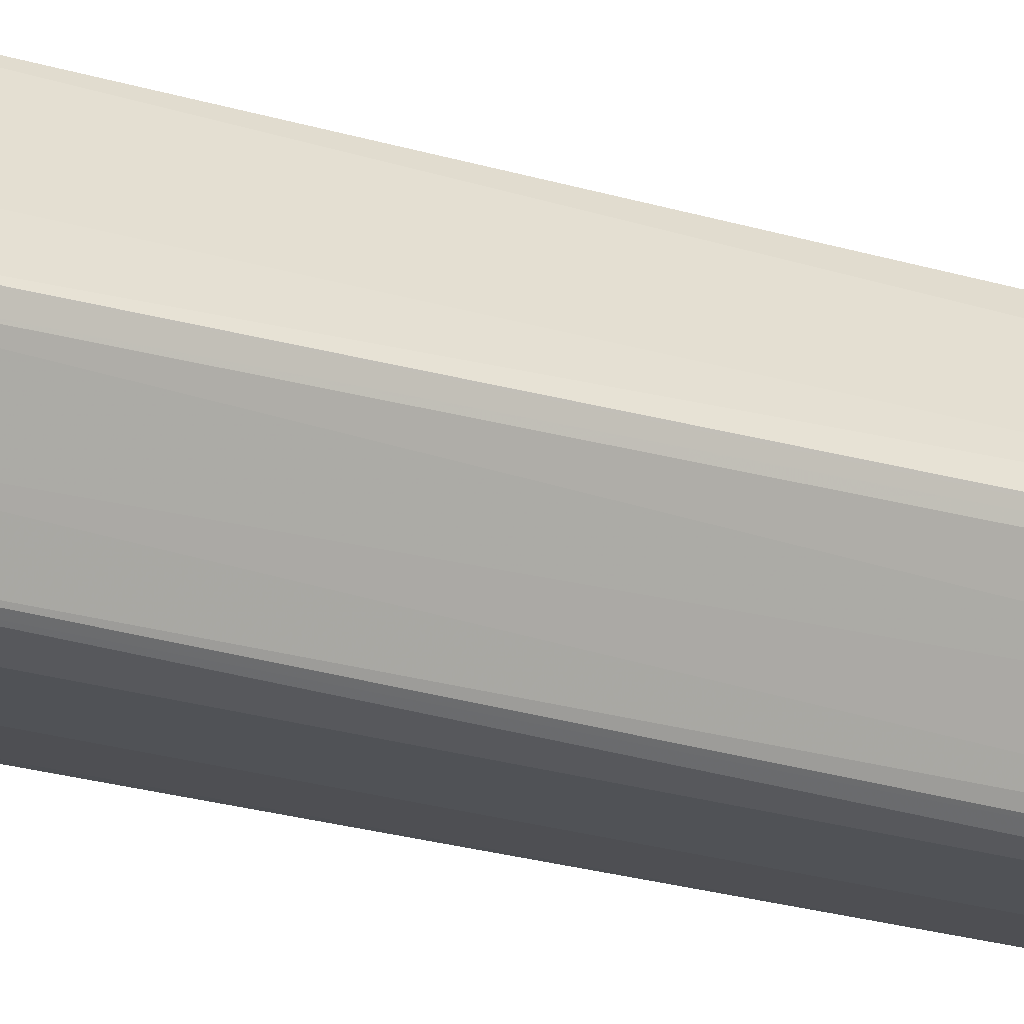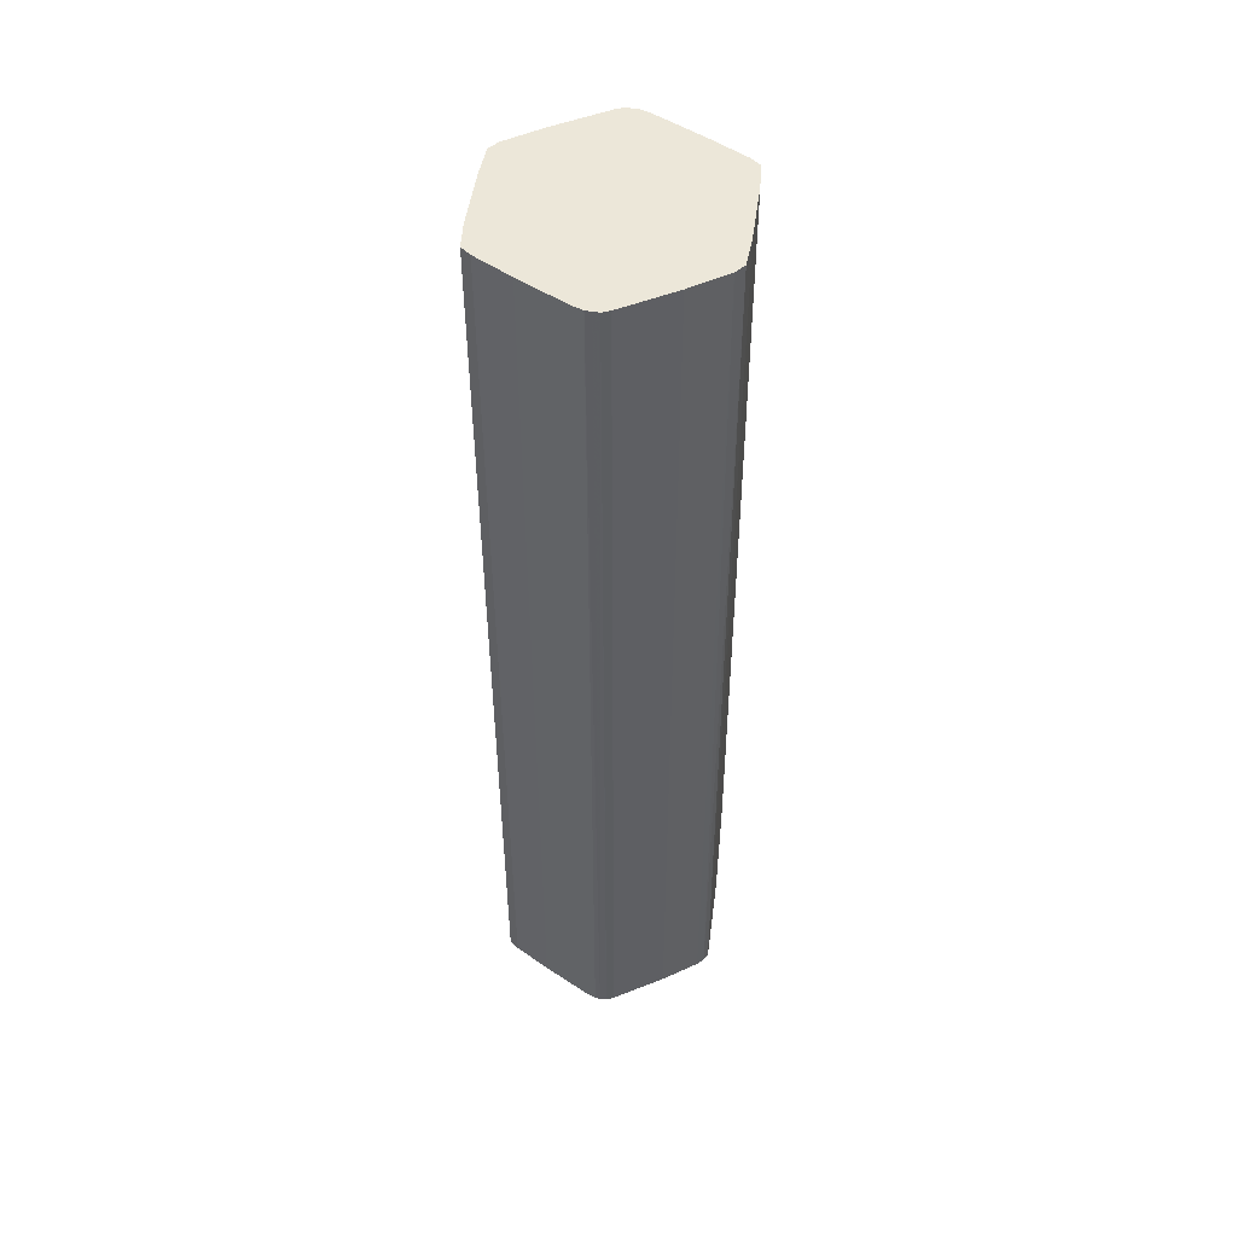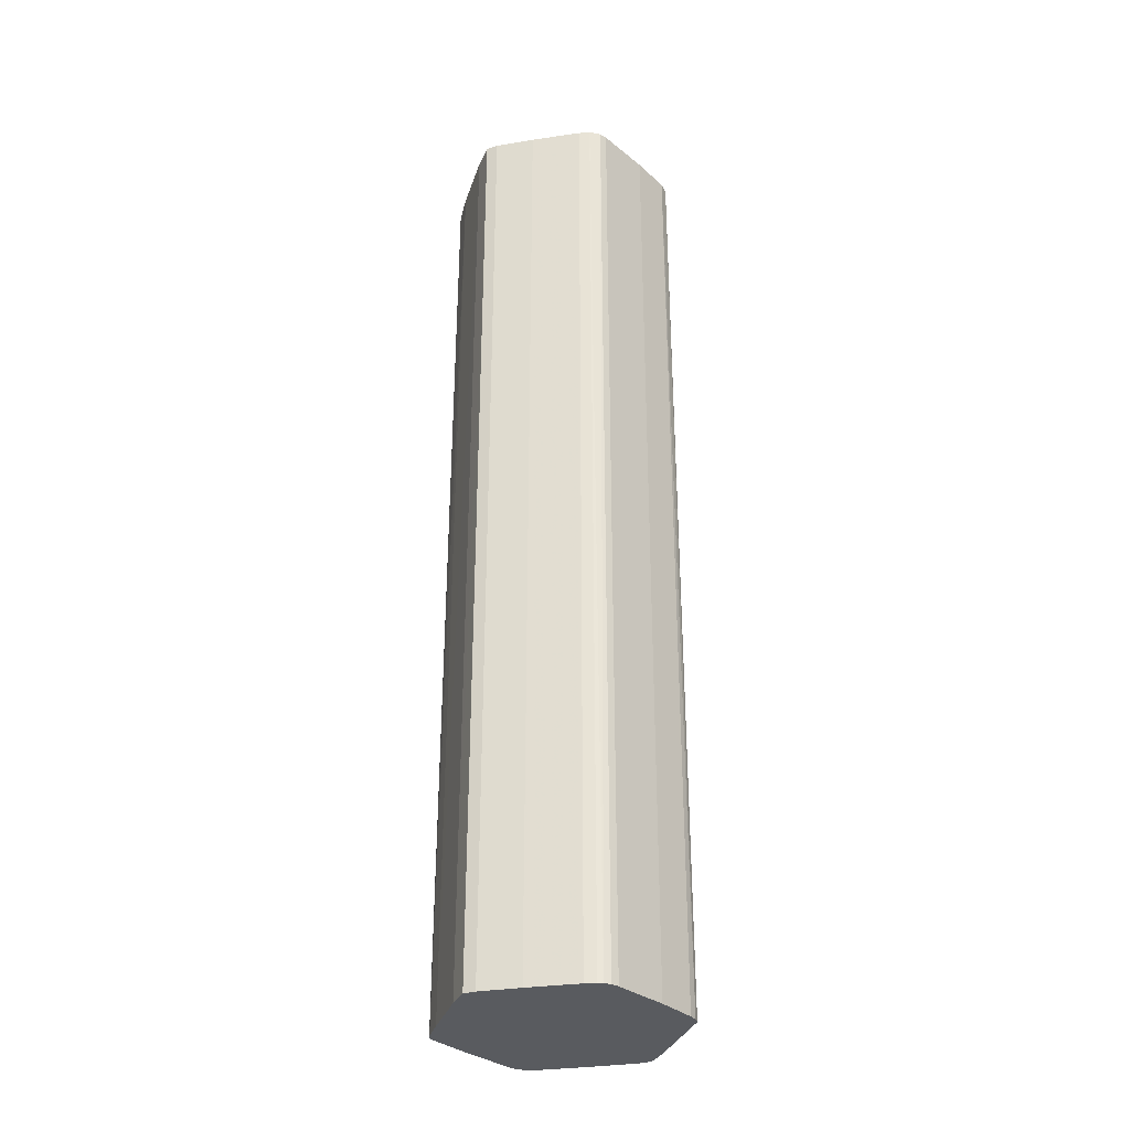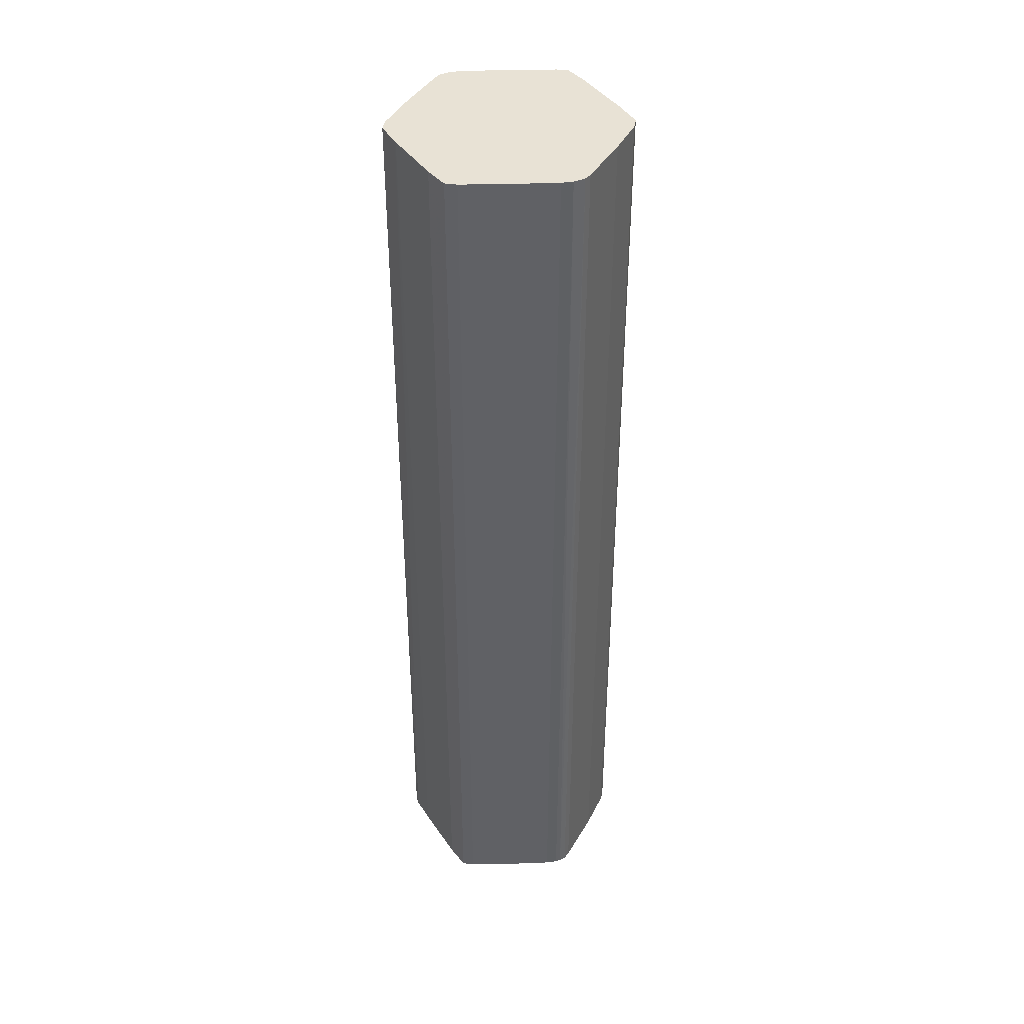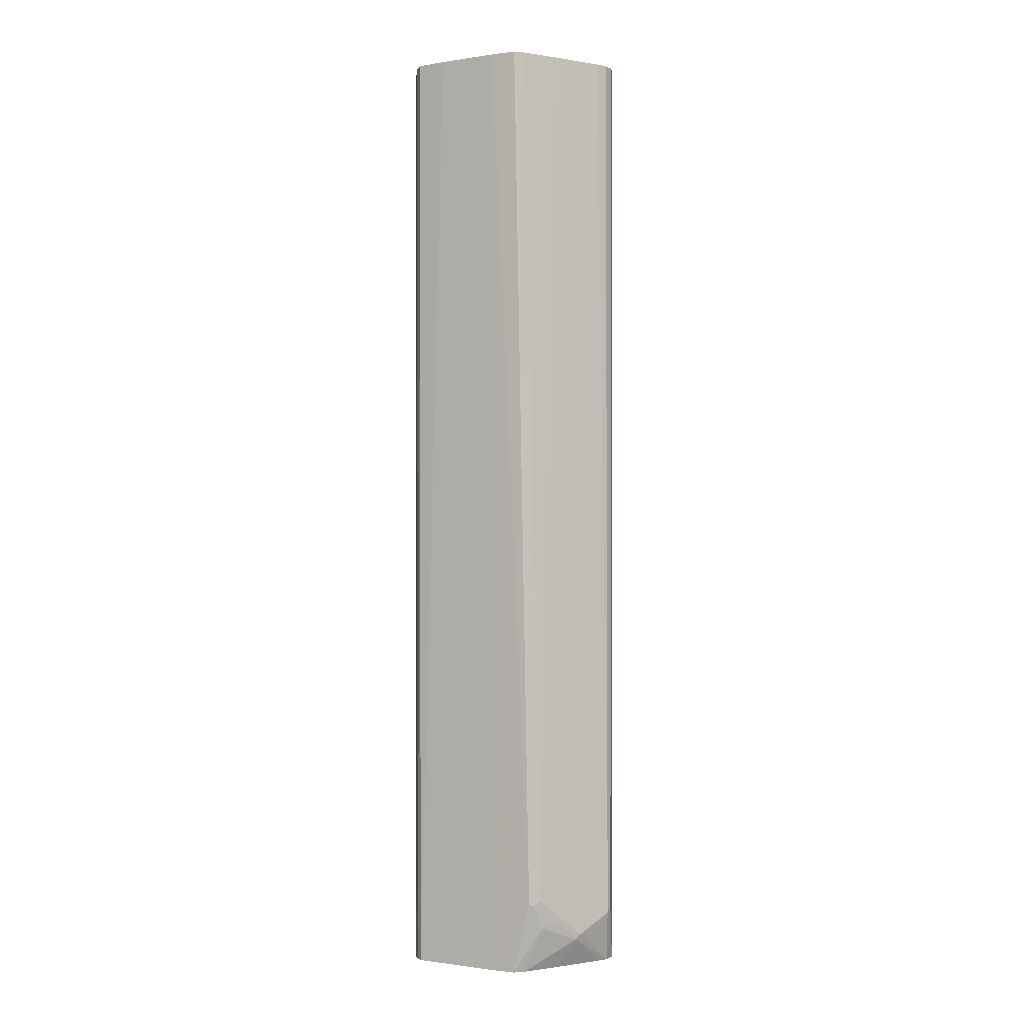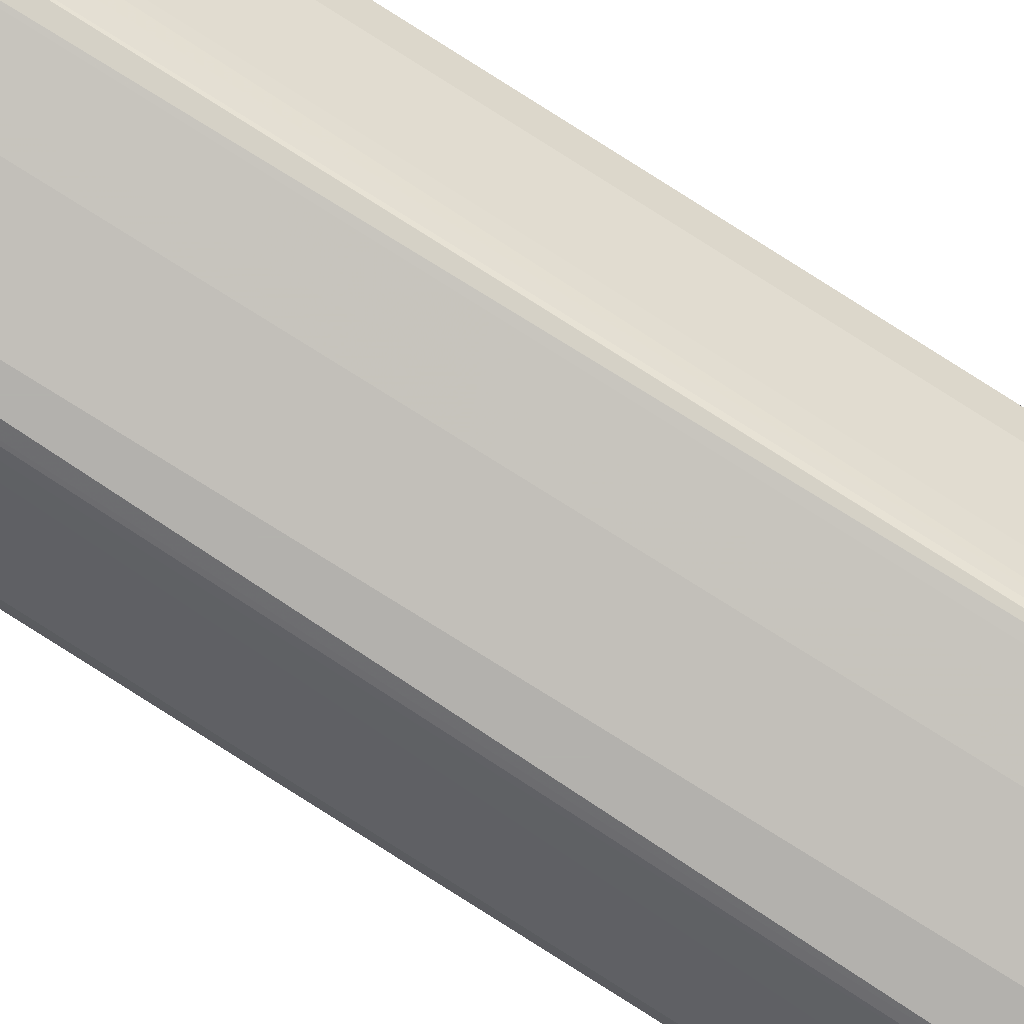
<metadata>
{"format":"obj","ext":"obj","renderer":"f3d","projection":"perspective","resolution":1024,"background":"white","views":[{"elev":-28.5,"azim":66.7,"up":"+Z"},{"elev":49.9,"azim":-15.4,"up":"+Y"},{"elev":-32.1,"azim":-39.9,"up":"+Y"},{"elev":40.9,"azim":-54.1,"up":"+Y"},{"elev":-0.7,"azim":96.7,"up":"+Y"},{"elev":-79.3,"azim":-122.1,"up":"+Z"}]}
</metadata>
<code>
v 0.1636 -0.3475 -0.04089
v 0.1431 -0.4604 0.01056
v 0.1636 -0.3681 -0.04089
v 0.1568 -0.3442 -0.05451
v 0.1517 0.7599 -0.02376
v 0.1534 0.7599 -0.02043
v 0.1431 0.7599 0.0102
v 0.09974 -0.4604 0.1137
v 0.1533 -0.4604 -0.02009
v 0.1499 -0.4021 -0.05792
v 0.1602 -0.3714 -0.0477
v 0.1534 -0.4604 -0.02043
v 0.1568 -0.3646 -0.05451
v 0.1159 -0.3032 -0.1056
v 0.1159 0.7599 -0.07488
v 0.1466 0.7599 -0.03396
v 0.1125 0.7599 0.08177
v 0.09965 -0.4604 0.1139
v 0.1465 -0.3953 -0.06473
v 0.1465 -0.4604 -0.03408
v 0.1193 -0.4225 -0.09881
v 0.1159 -0.4157 -0.1056
v 0.0886 -0.3407 -0.1397
v 0.07495 0.7599 -0.1261
v 0.1102 0.7599 0.0864
v 0.09952 -0.4604 0.1141
v 0.09543 0.7599 0.1159
v 0.1159 -0.4604 -0.07496
v 0.07495 -0.4604 -0.1261
v 0.06549 -0.4604 -0.1371
v 0.0886 -0.3918 -0.1397
v 0.08178 -0.3374 -0.1431
v 0.06465 0.7599 -0.1364
v 0.09233 -0.4604 0.1189
v 0.08178 0.7599 0.1227
v 0.05109 -0.4604 -0.1431
v 0.08178 -0.3885 -0.1431
v 0.05109 0.7599 -0.1431
v 0.08178 -0.4604 0.1228
v 0.03065 0.7599 0.1329
v 0.04057 -0.4604 -0.1431
v 0.04088 0.7599 -0.1431
v 0.03065 -0.4604 0.1329
v -0.04087 0.7599 0.1431
v -0.03097 -0.4604 -0.1329
v -0.03066 0.7599 -0.1329
v -0.04087 -0.4604 0.1431
v -0.05111 0.7599 0.1431
v -0.08173 -0.4604 -0.1228
v -0.08179 0.7599 -0.1227
v -0.05111 -0.4604 0.1431
v -0.05793 0.7599 0.1397
v -0.05896 -0.4604 0.14
v -0.05145 -0.4604 0.143
v -0.09324 -0.4604 -0.1202
v -0.09541 0.7599 -0.1159
v -0.09346 -0.4604 -0.1201
v -0.06473 0.7599 0.1363
v -0.06473 -0.4604 0.1363
v -0.1056 0.7599 -0.09542
v -0.09367 -0.4604 -0.12
v -0.09848 -0.4604 -0.1128
v -0.07497 0.7599 0.1261
v -0.07497 -0.4604 0.1261
v -0.1114 0.7599 -0.08399
v -0.1126 -0.4604 -0.08177
v -0.1124 0.7599 -0.08177
v -0.1159 0.7599 0.07496
v -0.1159 -0.4604 0.07496
v -0.1431 -0.4604 -0.0102
v -0.1431 0.7599 -0.0102
v -0.1465 0.7599 0.03408
v -0.1465 -0.4604 0.03408
v -0.1433 -0.4604 -0.009892
v -0.1534 0.7599 0.02043
v -0.15 0.7599 0.02707
v -0.1534 -0.4604 0.02043
f 23 32 33
f 23 33 24
f 22 30 31
f 23 31 37
f 26 27 34
f 23 37 32
f 27 35 34
f 7 17 8
f 31 36 37
f 32 37 36
f 32 36 41
f 32 41 42
f 32 42 38
f 21 30 22
f 32 38 33
f 30 36 31
f 21 29 30
f 8 17 18
f 20 28 21
f 34 35 39
f 10 19 13
f 10 13 11
f 10 12 20
f 10 20 21
f 10 21 22
f 10 22 19
f 13 19 22
f 14 22 31
f 14 31 23
f 14 23 24
f 14 24 15
f 17 25 18
f 18 25 27
f 18 27 26
f 21 28 29
f 35 40 39
f 73 76 77
f 40 44 47
f 60 62 65
f 62 66 67
f 62 67 65
f 63 68 69
f 63 69 64
f 66 70 71
f 66 71 67
f 68 72 73
f 68 73 69
f 70 74 71
f 71 74 75
f 72 76 73
f 74 77 75
f 75 77 76
f 5 7 6
f 58 64 59
f 58 63 64
f 56 62 60
f 56 61 62
f 40 47 43
f 41 45 46
f 41 46 42
f 44 48 51
f 44 51 47
f 45 49 46
f 46 49 50
f 39 40 43
f 48 52 53
f 48 54 51
f 49 55 50
f 50 55 57
f 50 57 56
f 52 58 53
f 53 58 59
f 56 57 61
f 48 53 54
f 5 17 7
f 5 50 56
f 5 27 25
f 2 64 69
f 2 69 73
f 2 73 77
f 2 77 74
f 2 74 70
f 2 70 66
f 2 66 62
f 2 62 61
f 2 61 57
f 2 57 55
f 2 55 49
f 2 49 45
f 2 45 41
f 2 41 36
f 2 36 30
f 2 59 64
f 2 30 29
f 2 53 59
f 2 51 54
f 5 25 17
f 1 2 3
f 1 3 11
f 1 11 13
f 1 13 4
f 1 4 5
f 1 5 6
f 1 6 7
f 2 8 18
f 2 18 26
f 2 26 34
f 2 34 39
f 2 39 43
f 2 43 47
f 2 47 51
f 2 54 53
f 2 29 28
f 1 7 2
f 2 20 12
f 5 60 65
f 5 65 67
f 5 67 71
f 5 71 75
f 5 75 76
f 5 76 72
f 5 72 68
f 5 68 63
f 5 63 58
f 5 52 48
f 5 48 44
f 5 44 40
f 5 40 35
f 2 28 20
f 5 35 27
f 5 56 60
f 5 46 50
f 5 58 52
f 3 9 12
f 2 12 9
f 2 7 8
f 3 10 11
f 2 9 3
f 3 12 10
f 4 13 22
f 4 14 15
f 4 22 14
f 4 16 5
f 5 16 15
f 5 15 24
f 5 24 33
f 5 33 38
f 5 38 42
f 4 15 16
f 5 42 46

</code>
